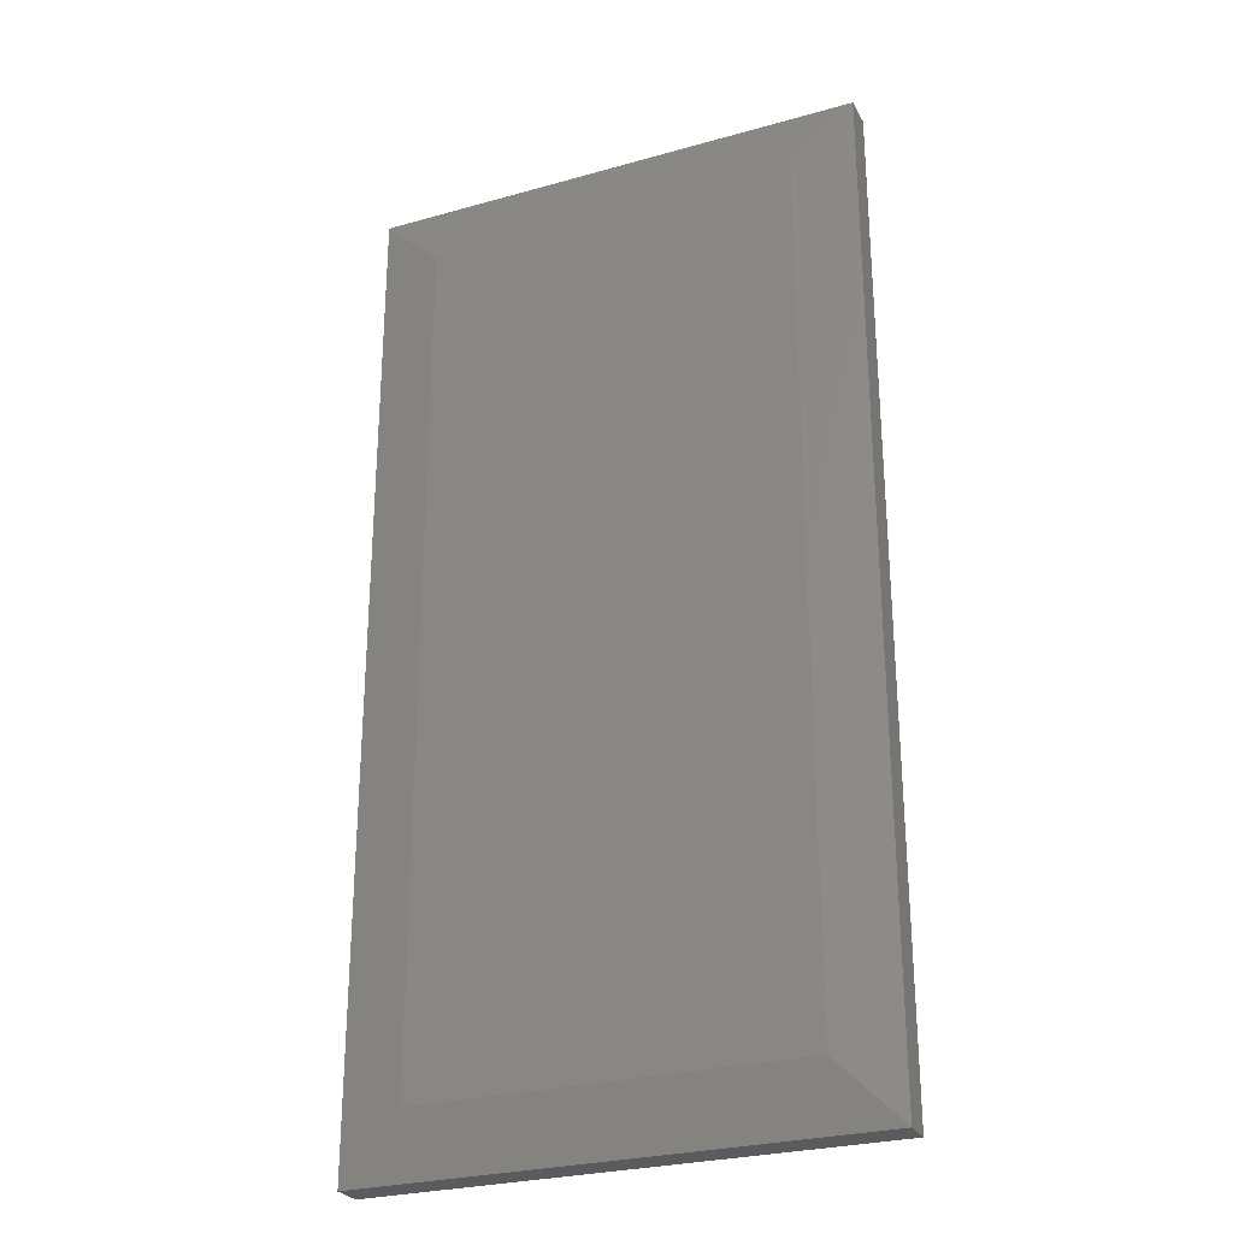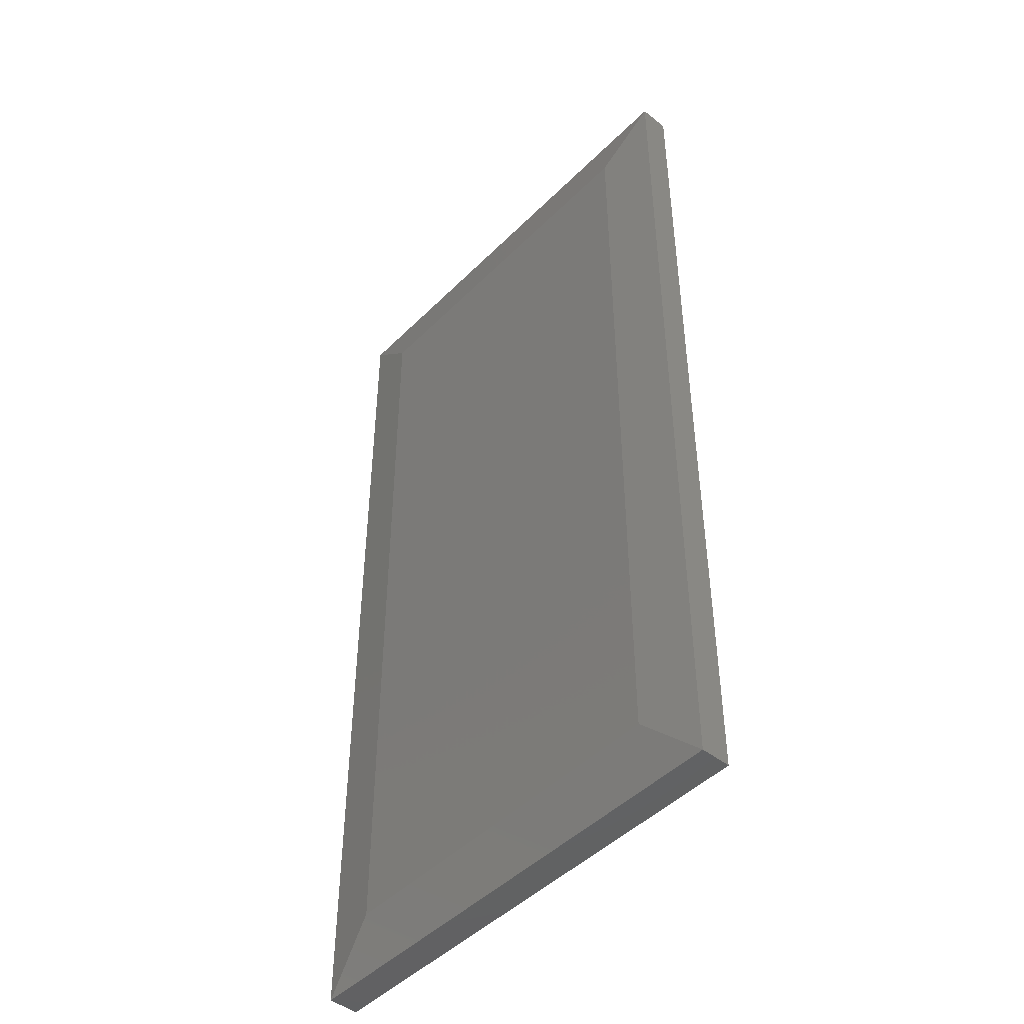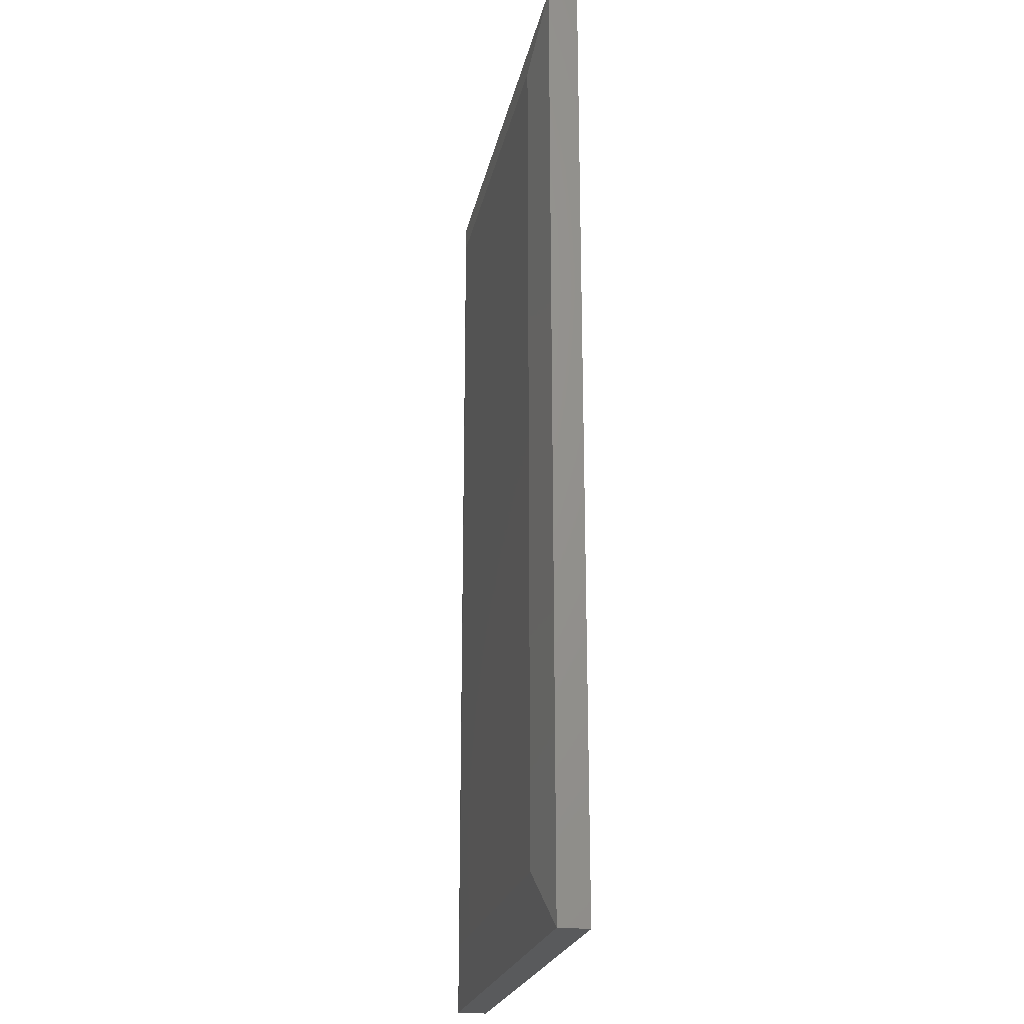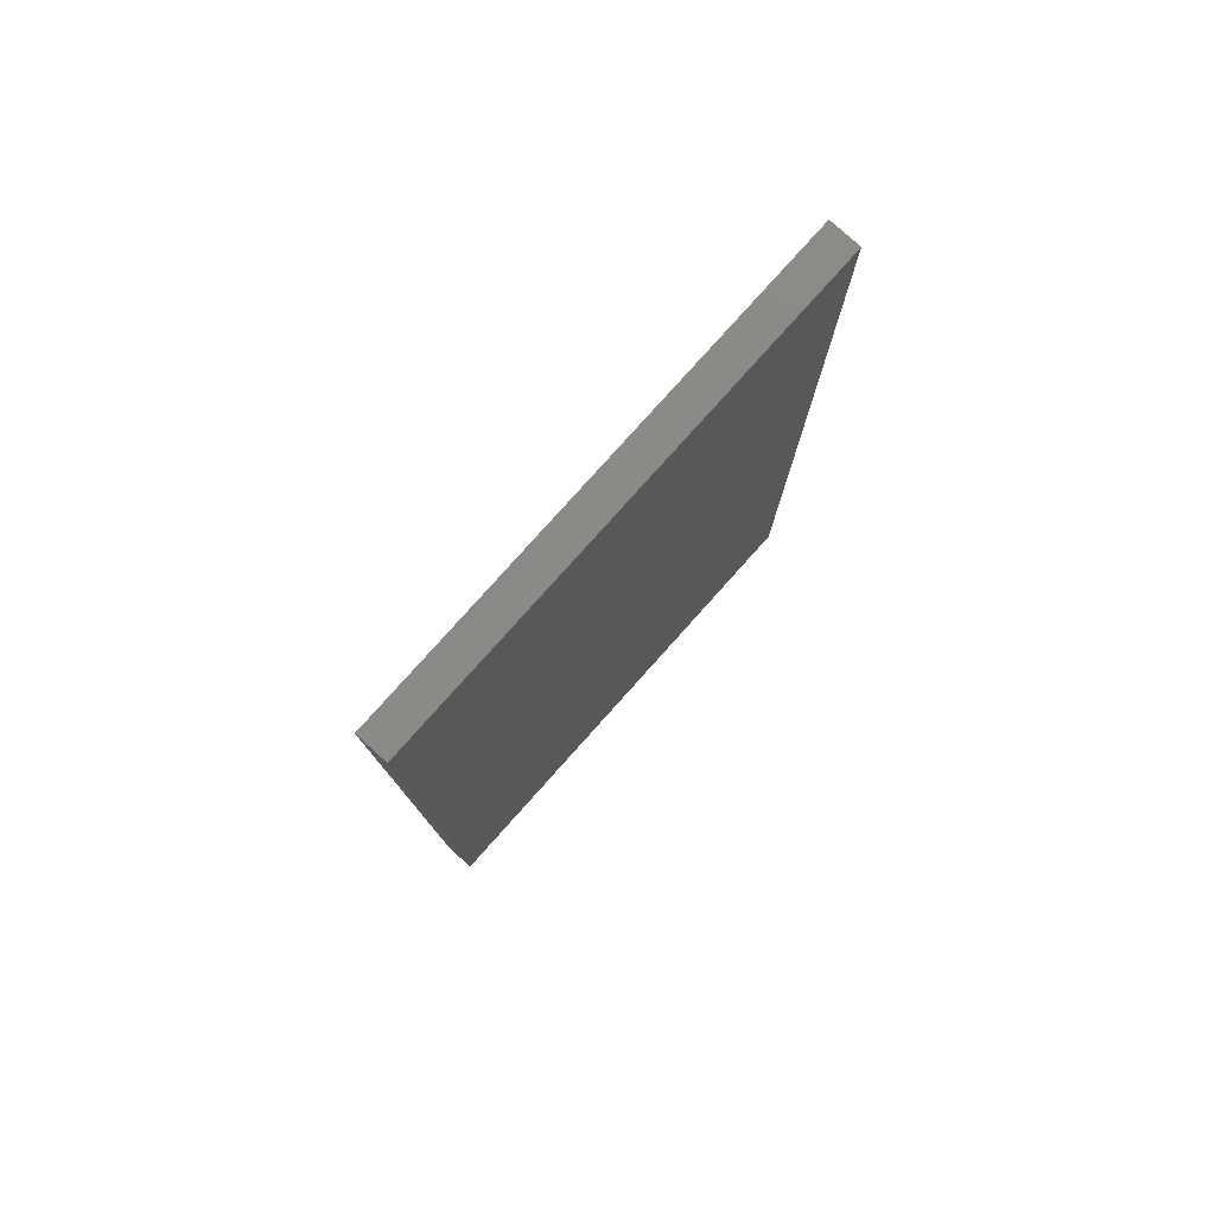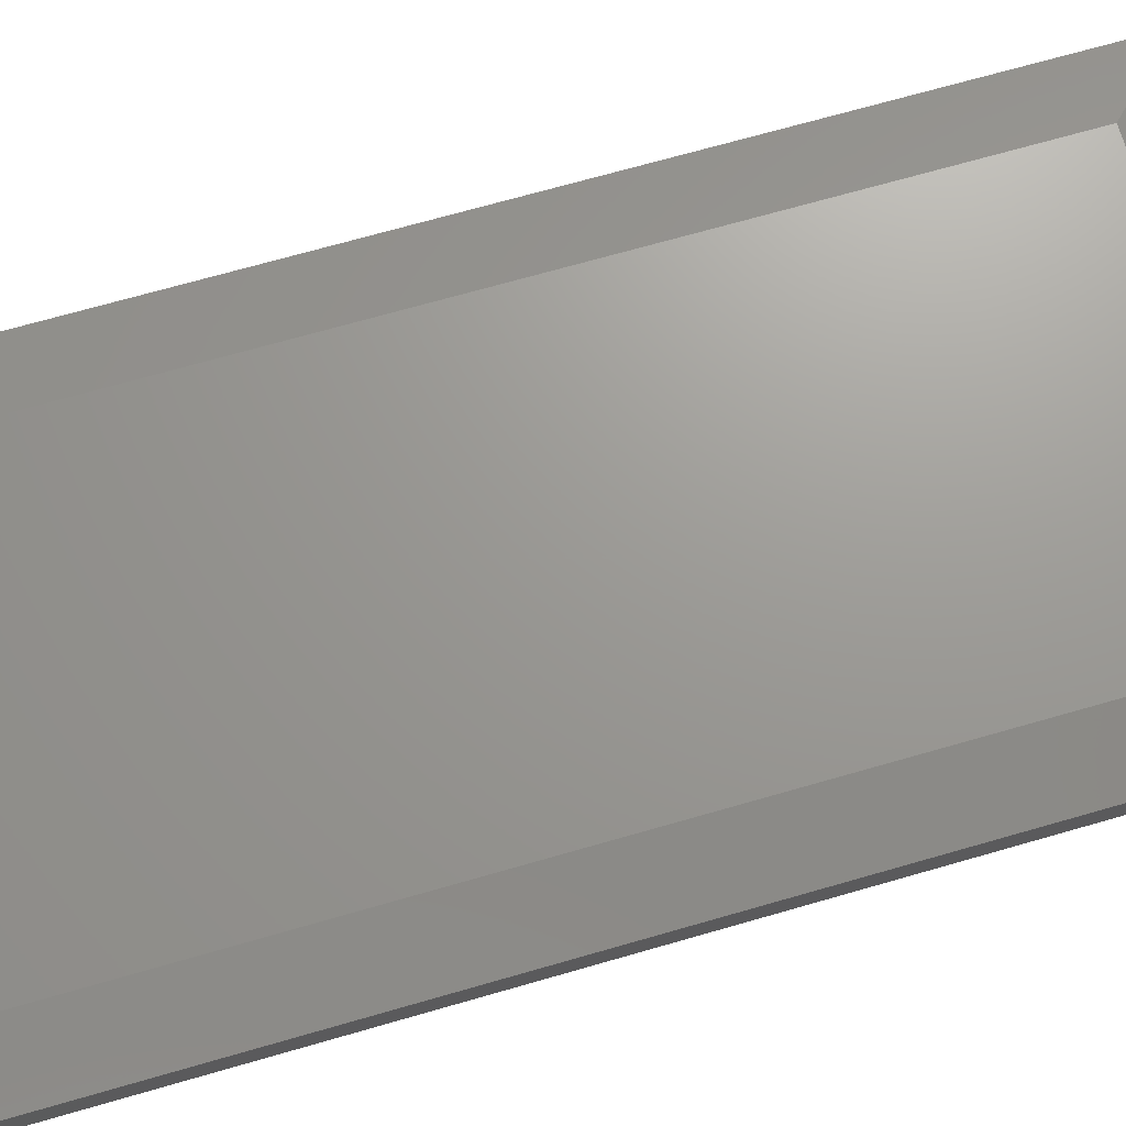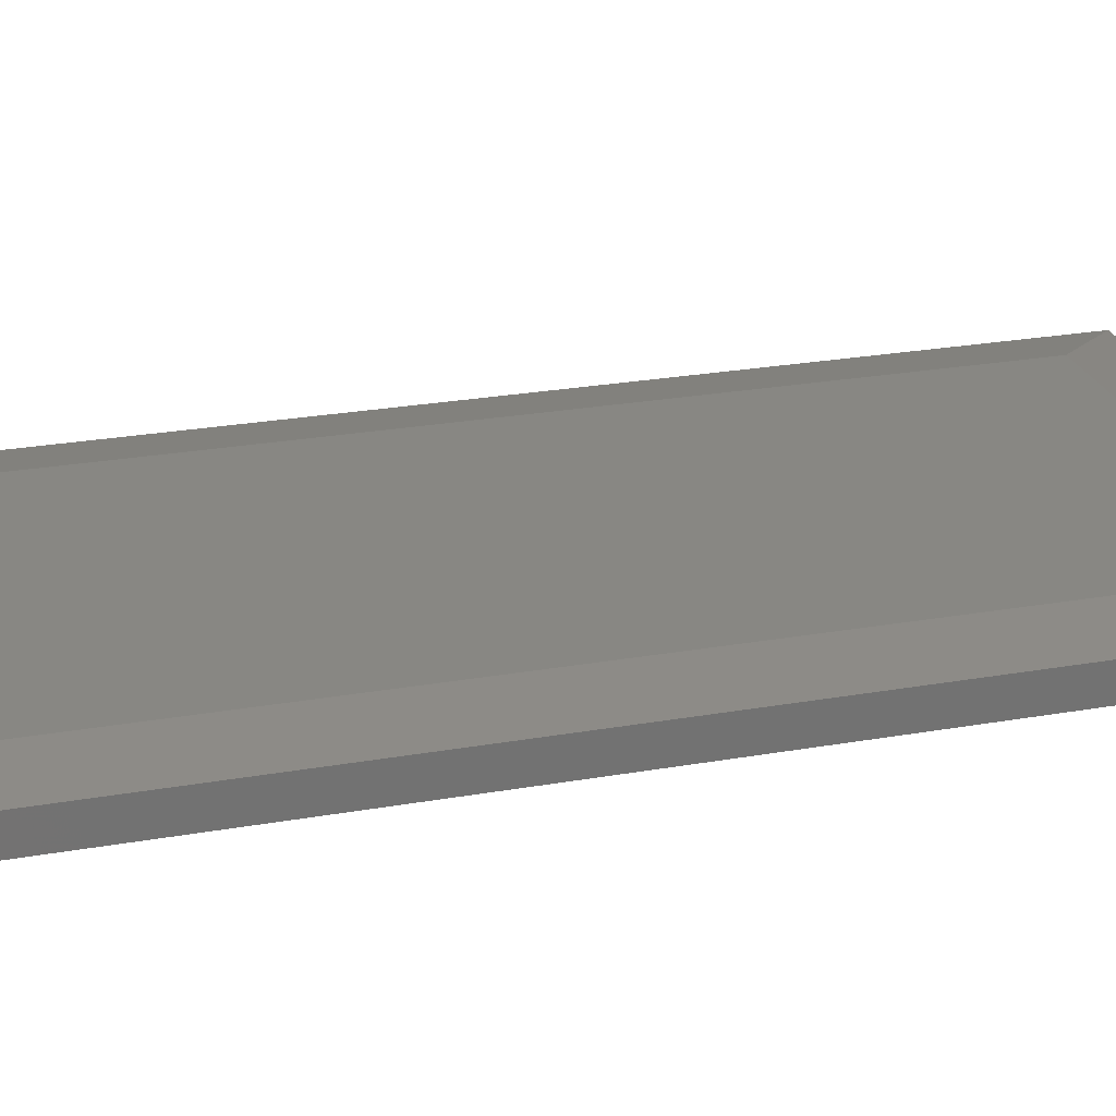
<metadata>
{"format":"stl","ext":"stl","renderer":"f3d","projection":"perspective","resolution":1024,"background":"white","views":[{"elev":-27.3,"azim":-156.5,"up":"+Z"},{"elev":-46.8,"azim":-131.8,"up":"+Z"},{"elev":-22.6,"azim":-101.3,"up":"+Z"},{"elev":79.6,"azim":-48.1,"up":"+Z"},{"elev":69.6,"azim":73.9,"up":"+Y"},{"elev":24.9,"azim":-106.1,"up":"+Y"}]}
</metadata>
<code>
# stl→obj: 12 verts, 20 faces
v 0.04688 0 0.04688
v 0.04688 0 0.7031
v 0.3321 0 0.04688
v 0.3321 0 0.7031
v 4.592e-17 -0.03125 0.75
v 4.592e-17 -0.007812 0.75
v 0 -0.03125 0
v 0 -0.007812 0
v 0.3789 -0.03125 0.75
v 0.3789 -0.007812 0.75
v 0.3789 -0.03125 -2.32e-17
v 0.3789 -0.007812 4.552e-18
f 1 2 3
f 3 2 4
f 5 6 7
f 7 6 8
f 9 10 5
f 5 10 6
f 11 12 9
f 9 12 10
f 7 8 11
f 11 8 12
f 10 4 6
f 6 4 2
f 12 3 10
f 10 3 4
f 8 1 12
f 12 1 3
f 6 2 8
f 8 2 1
f 7 11 5
f 5 11 9

</code>
